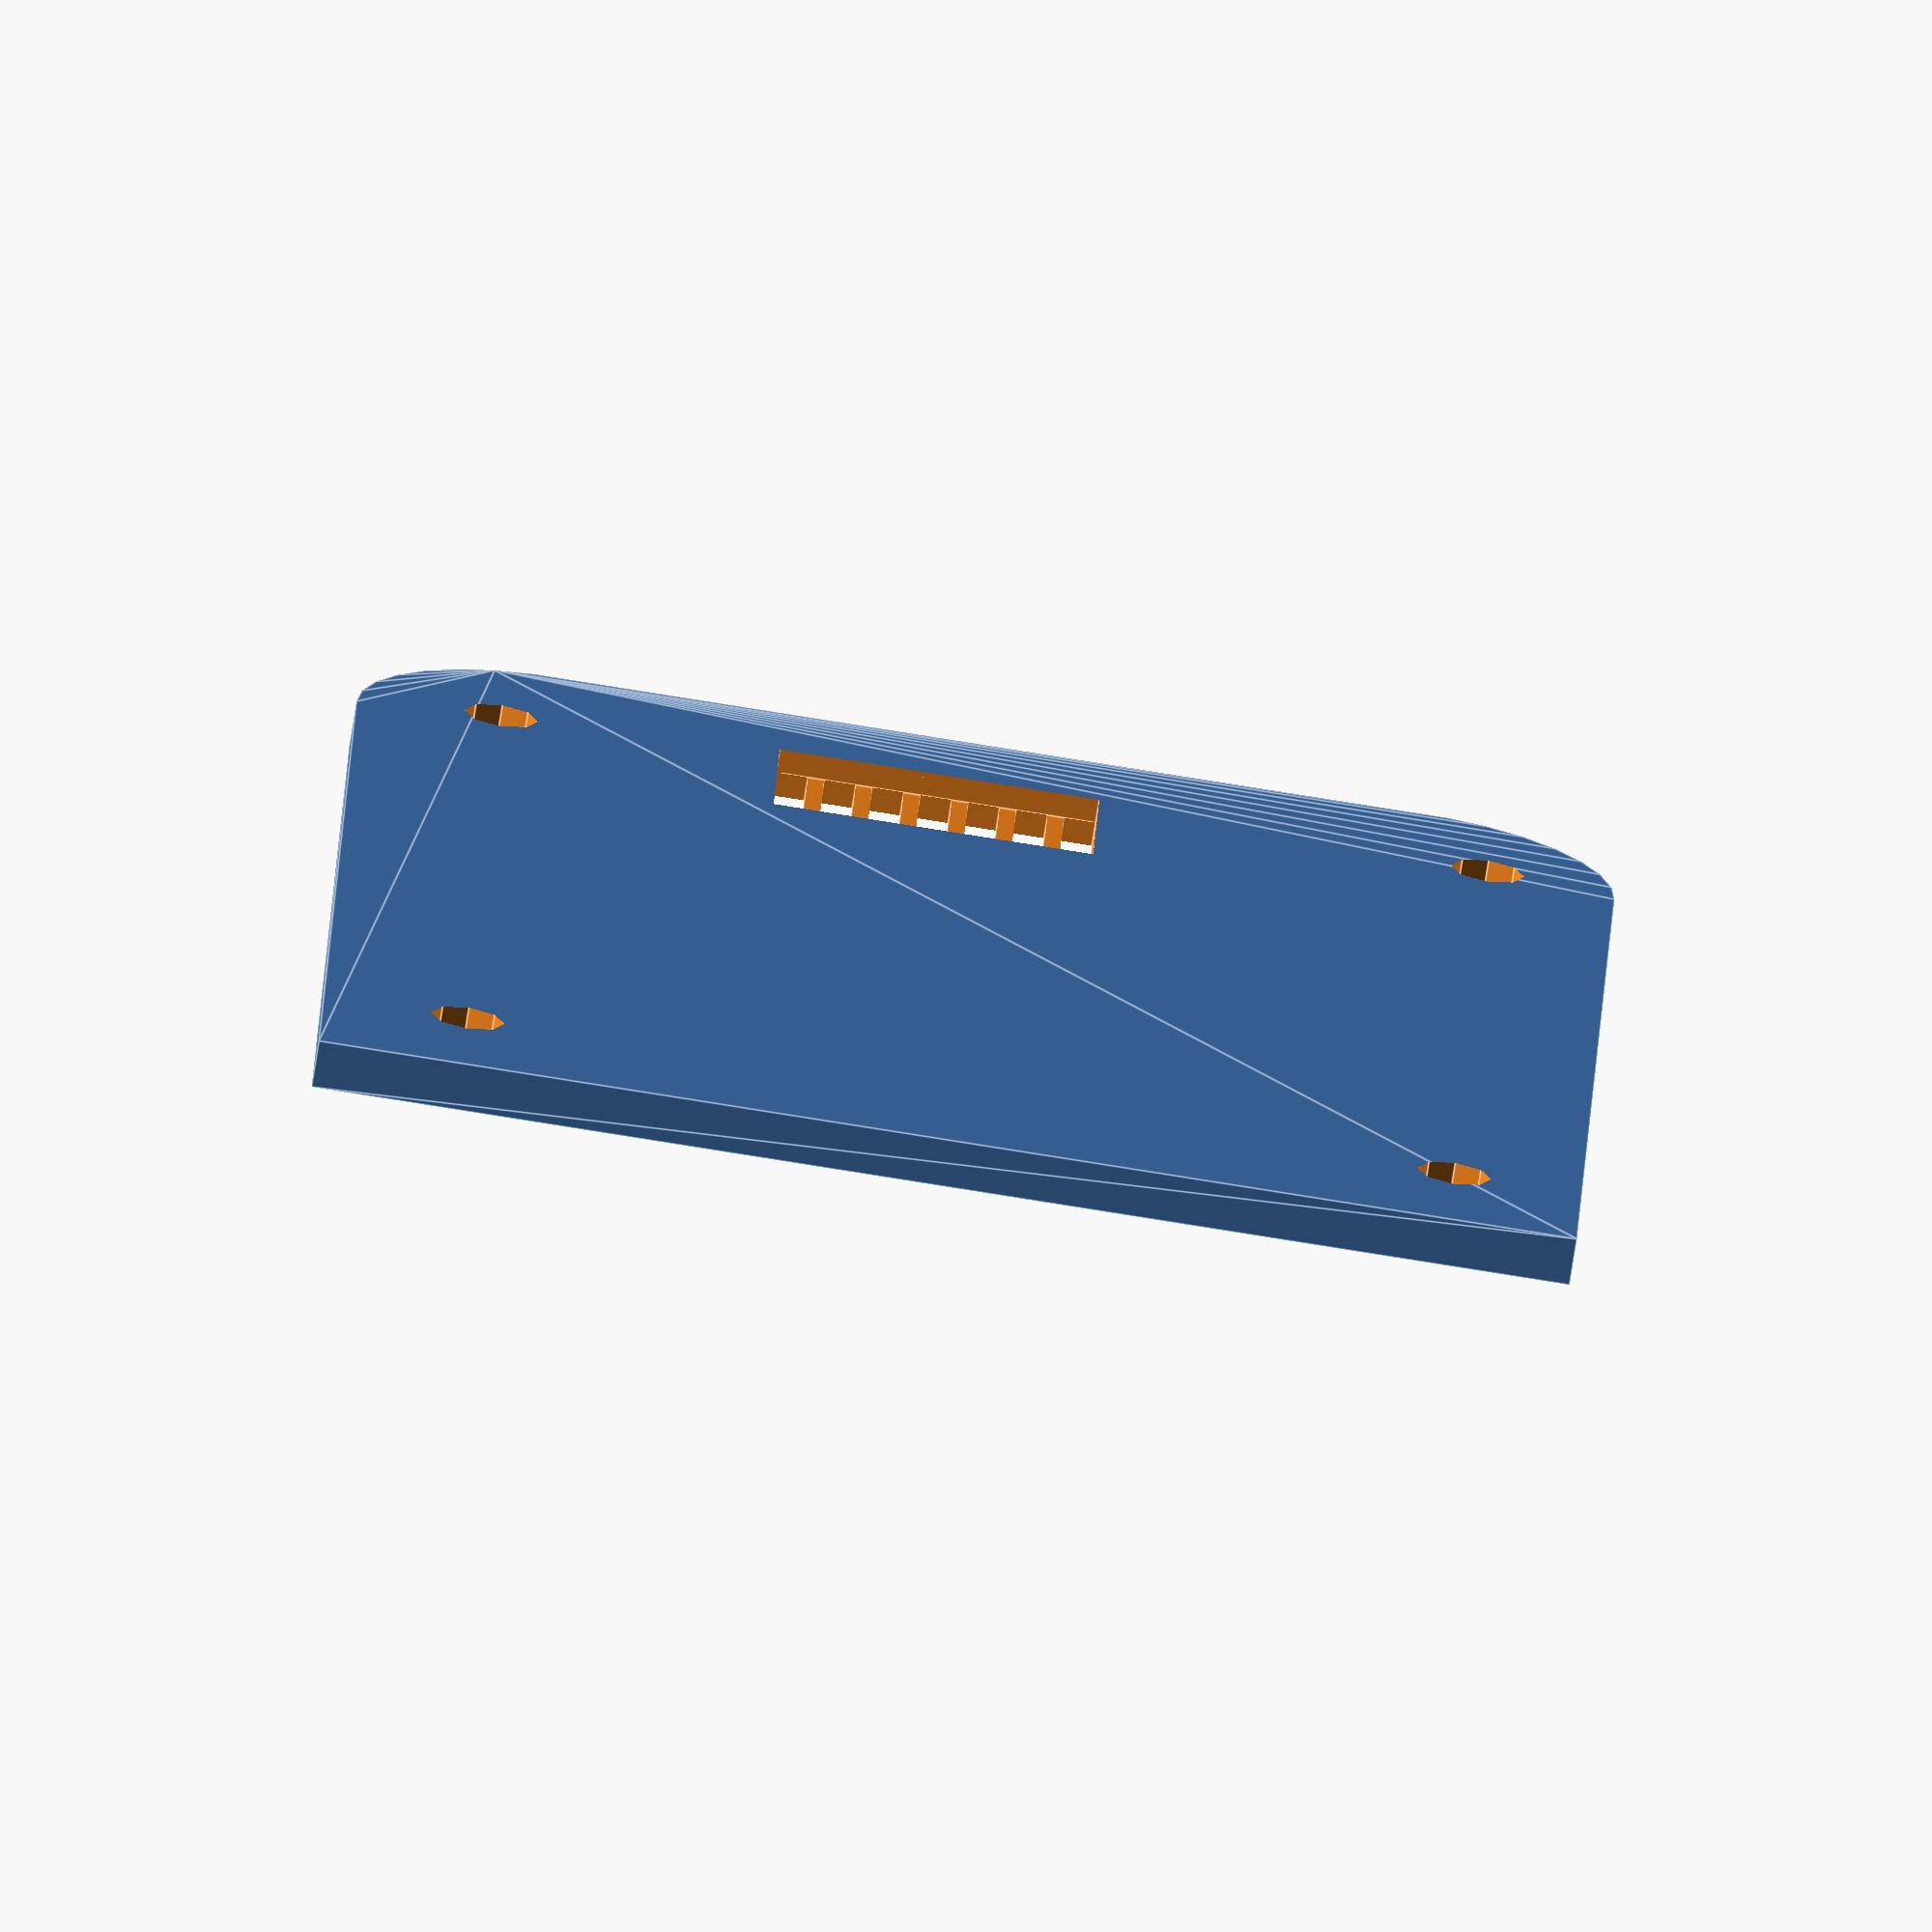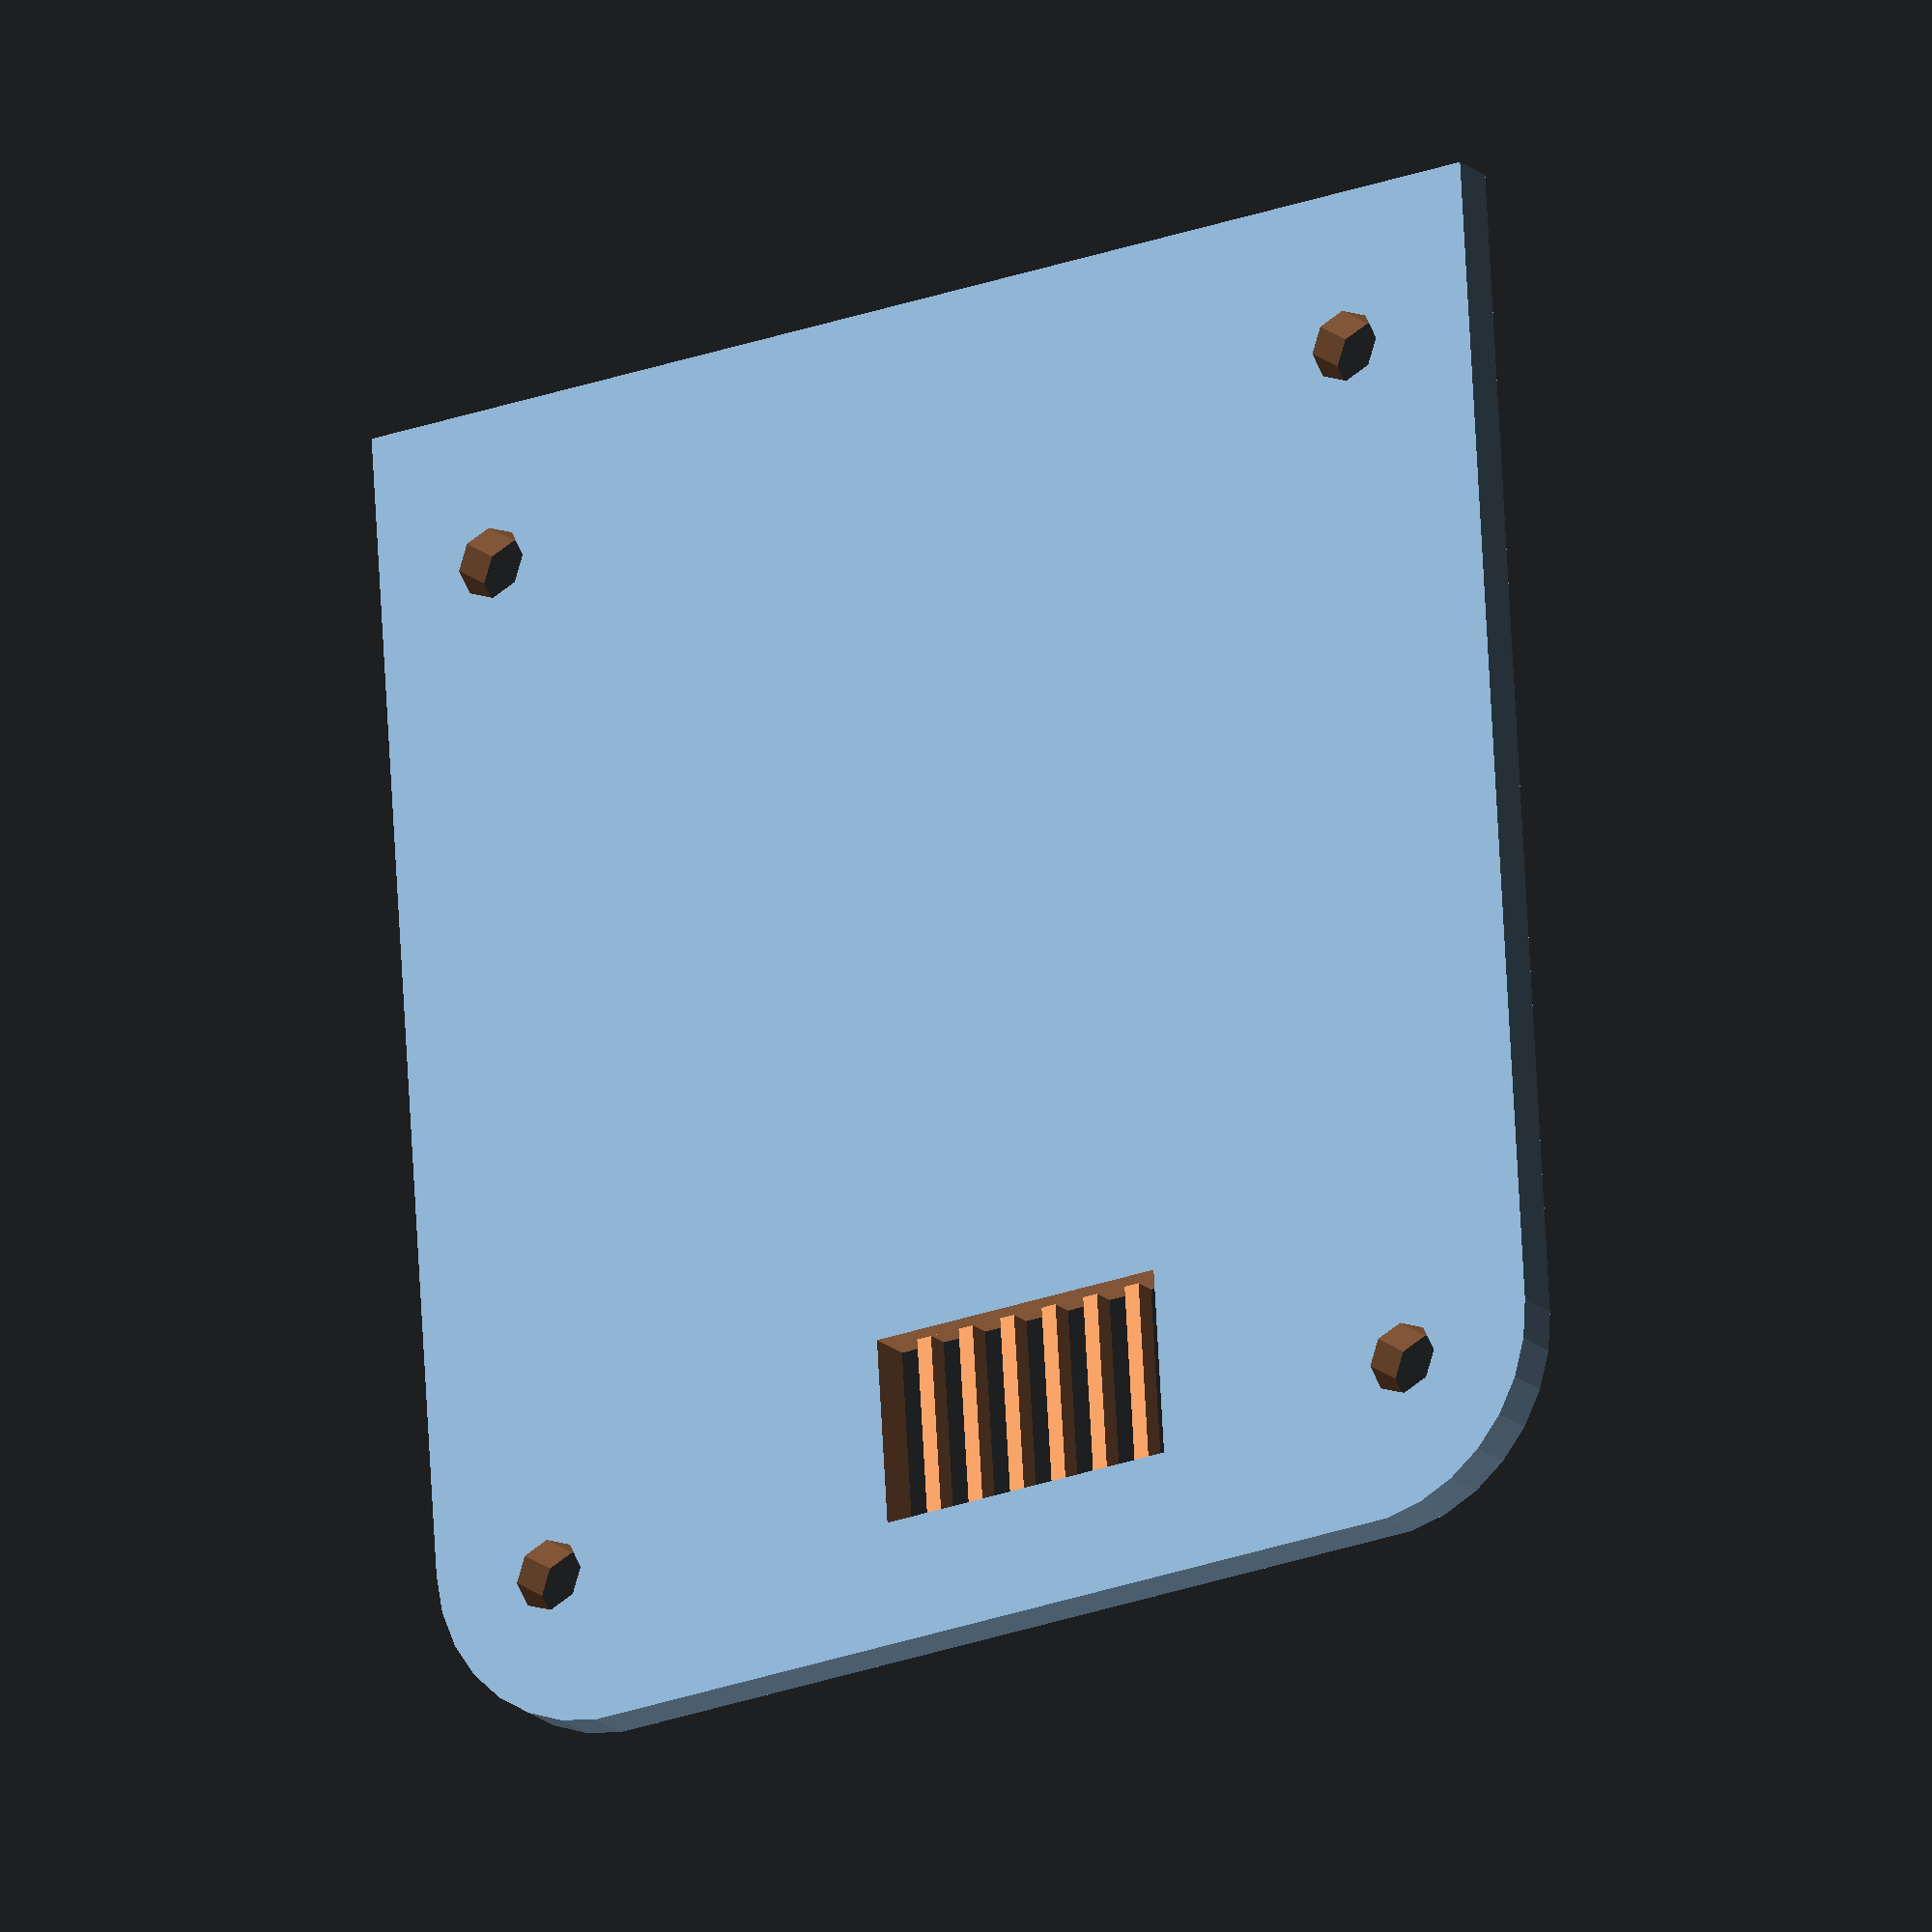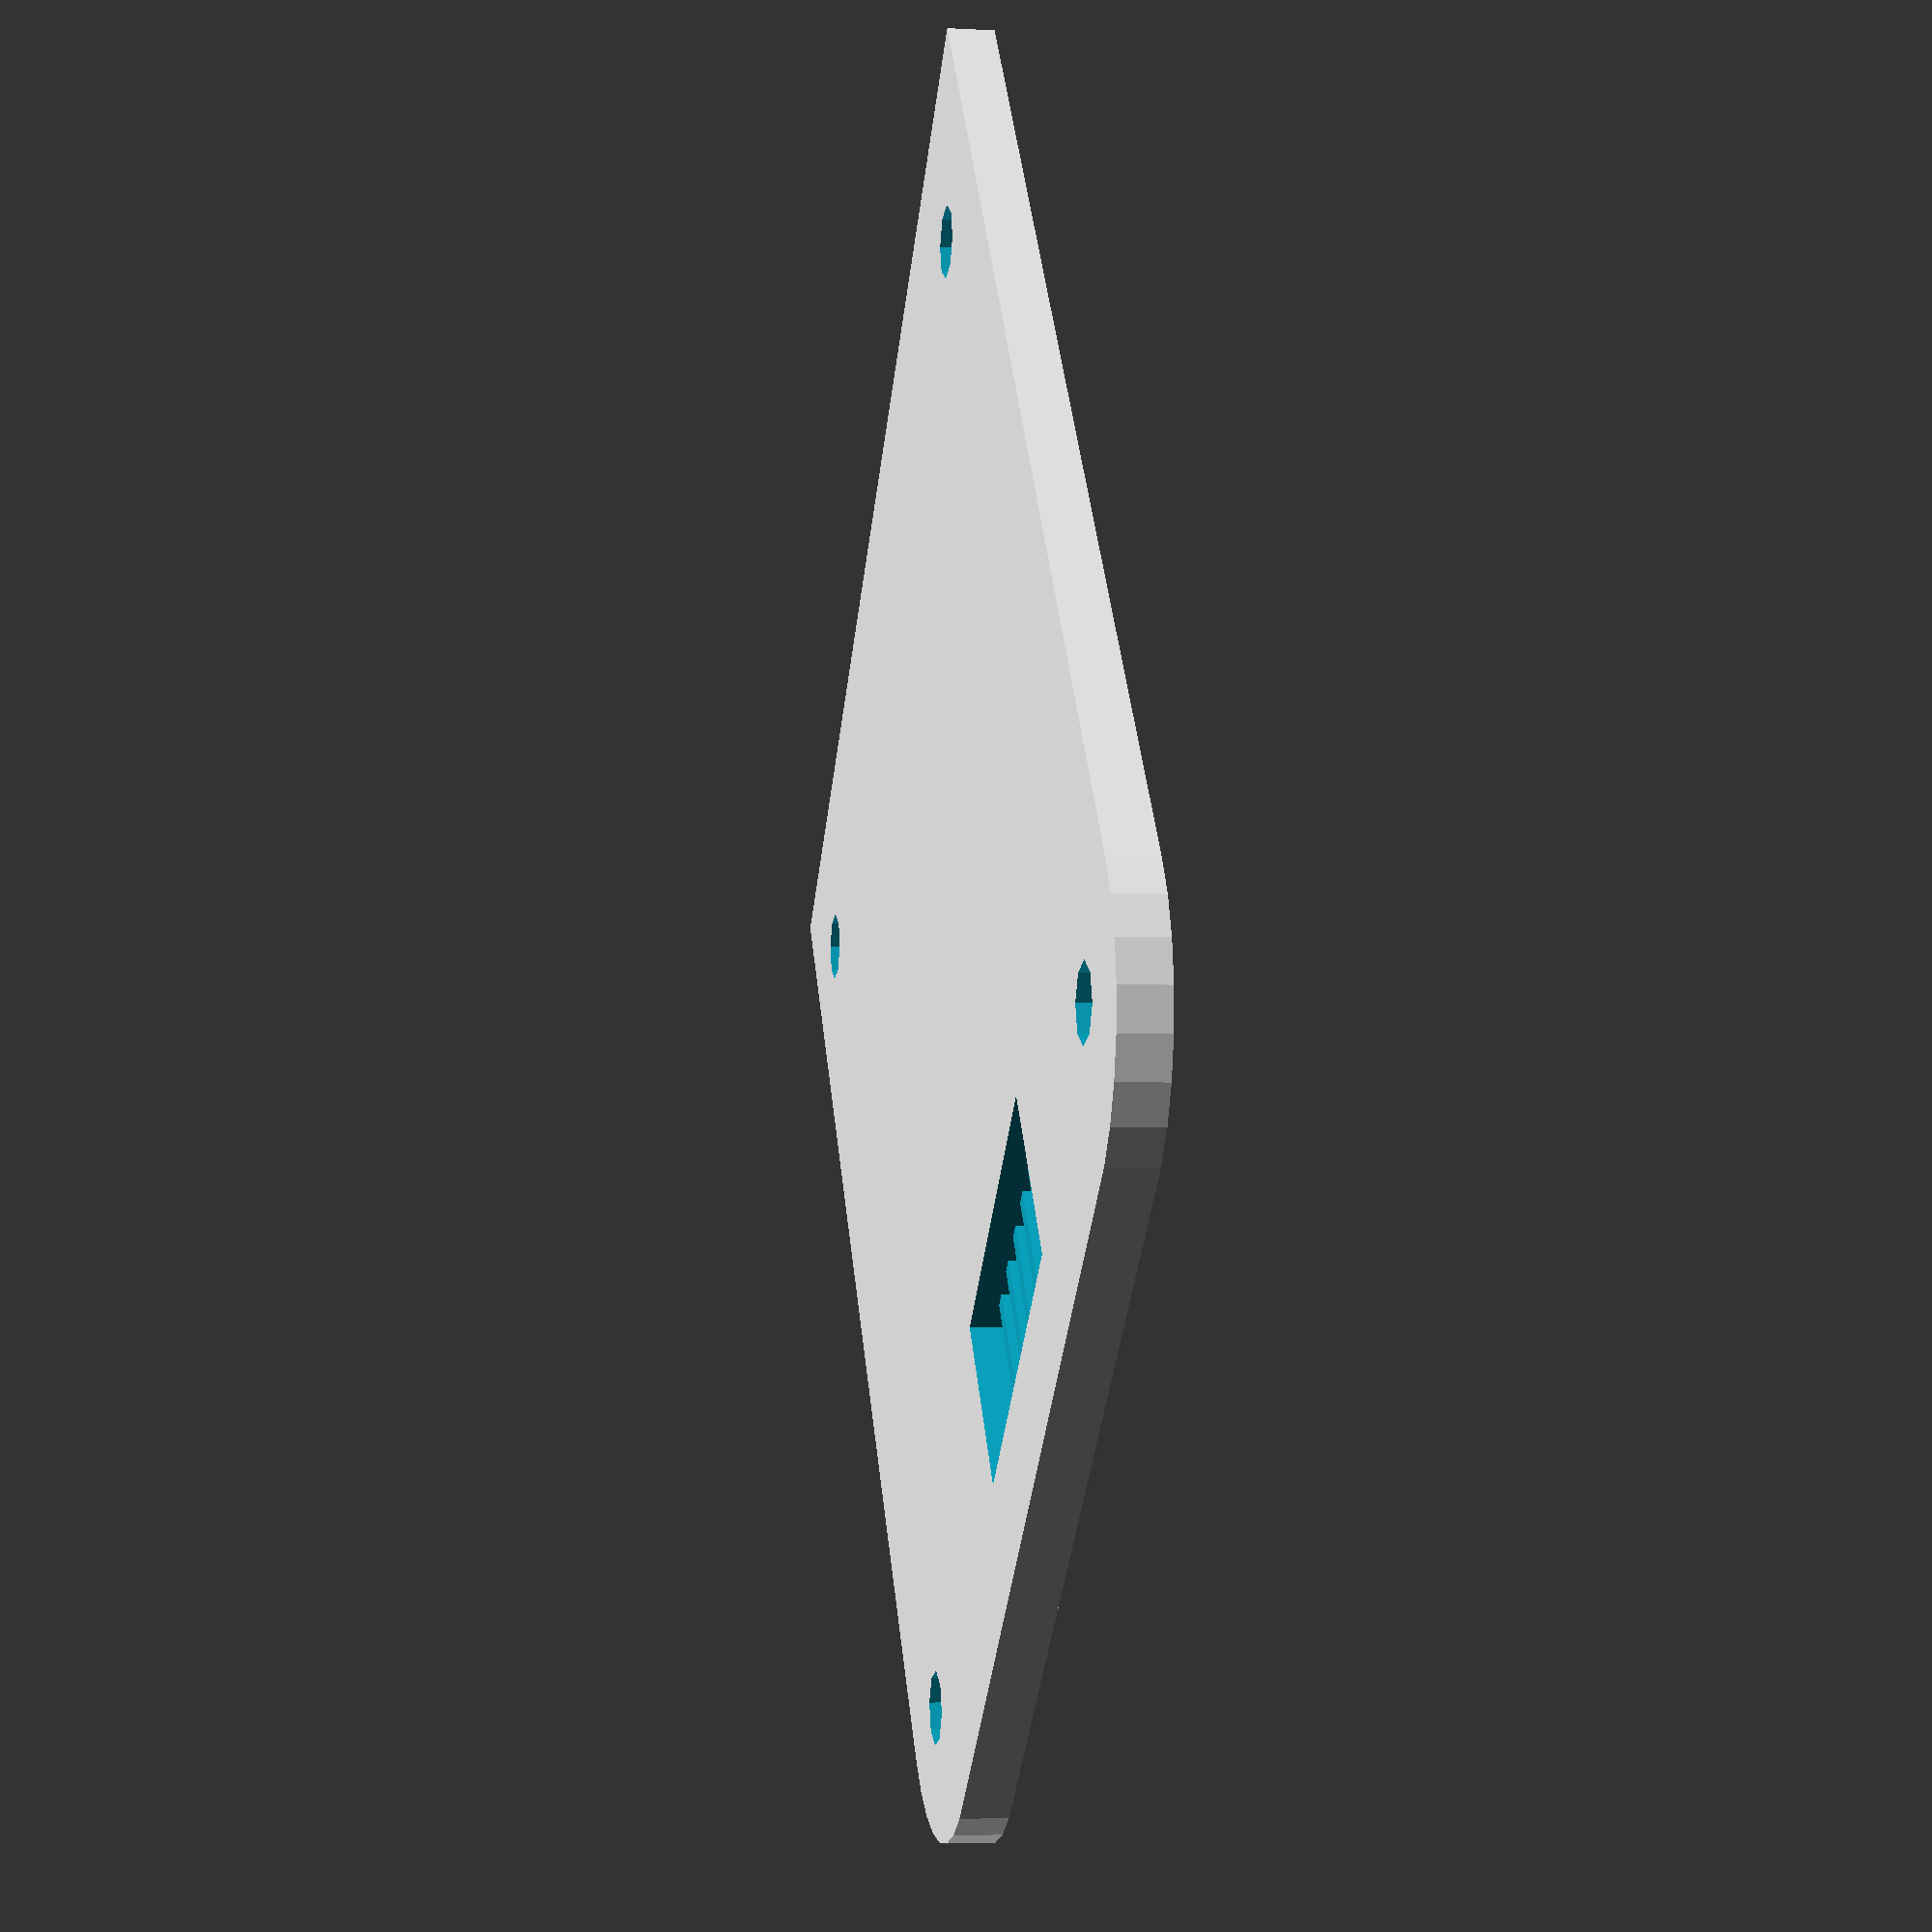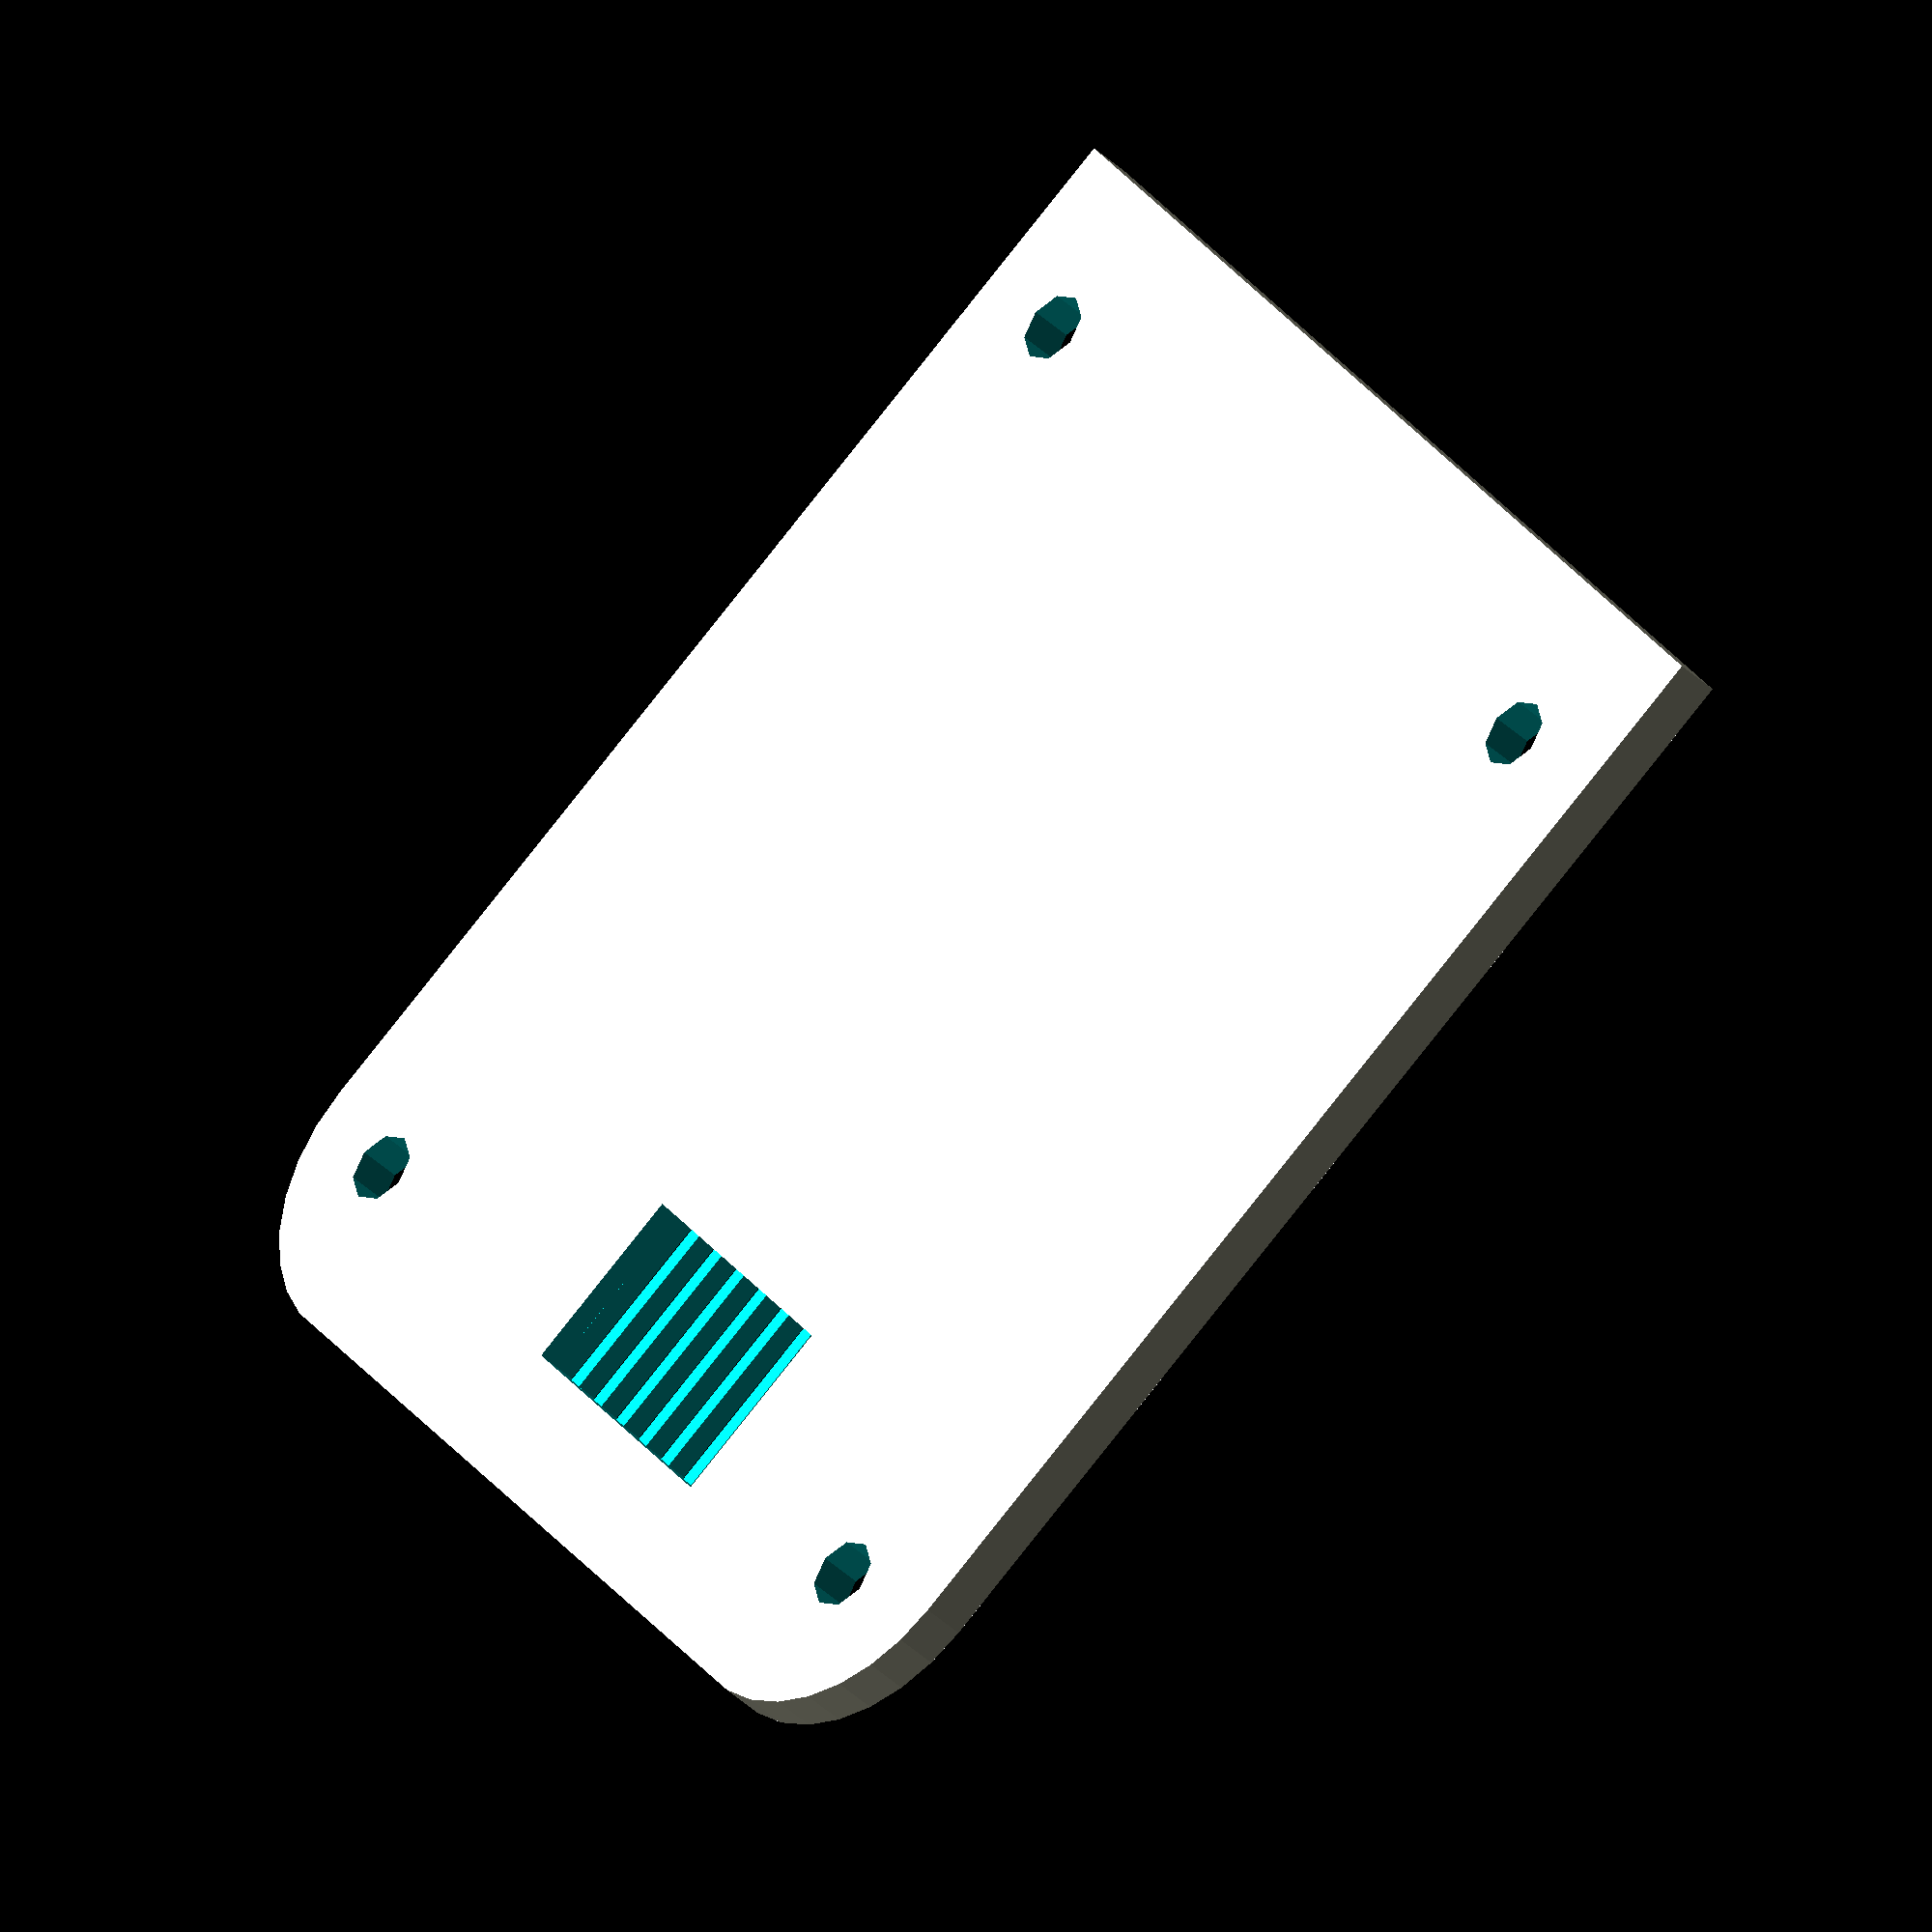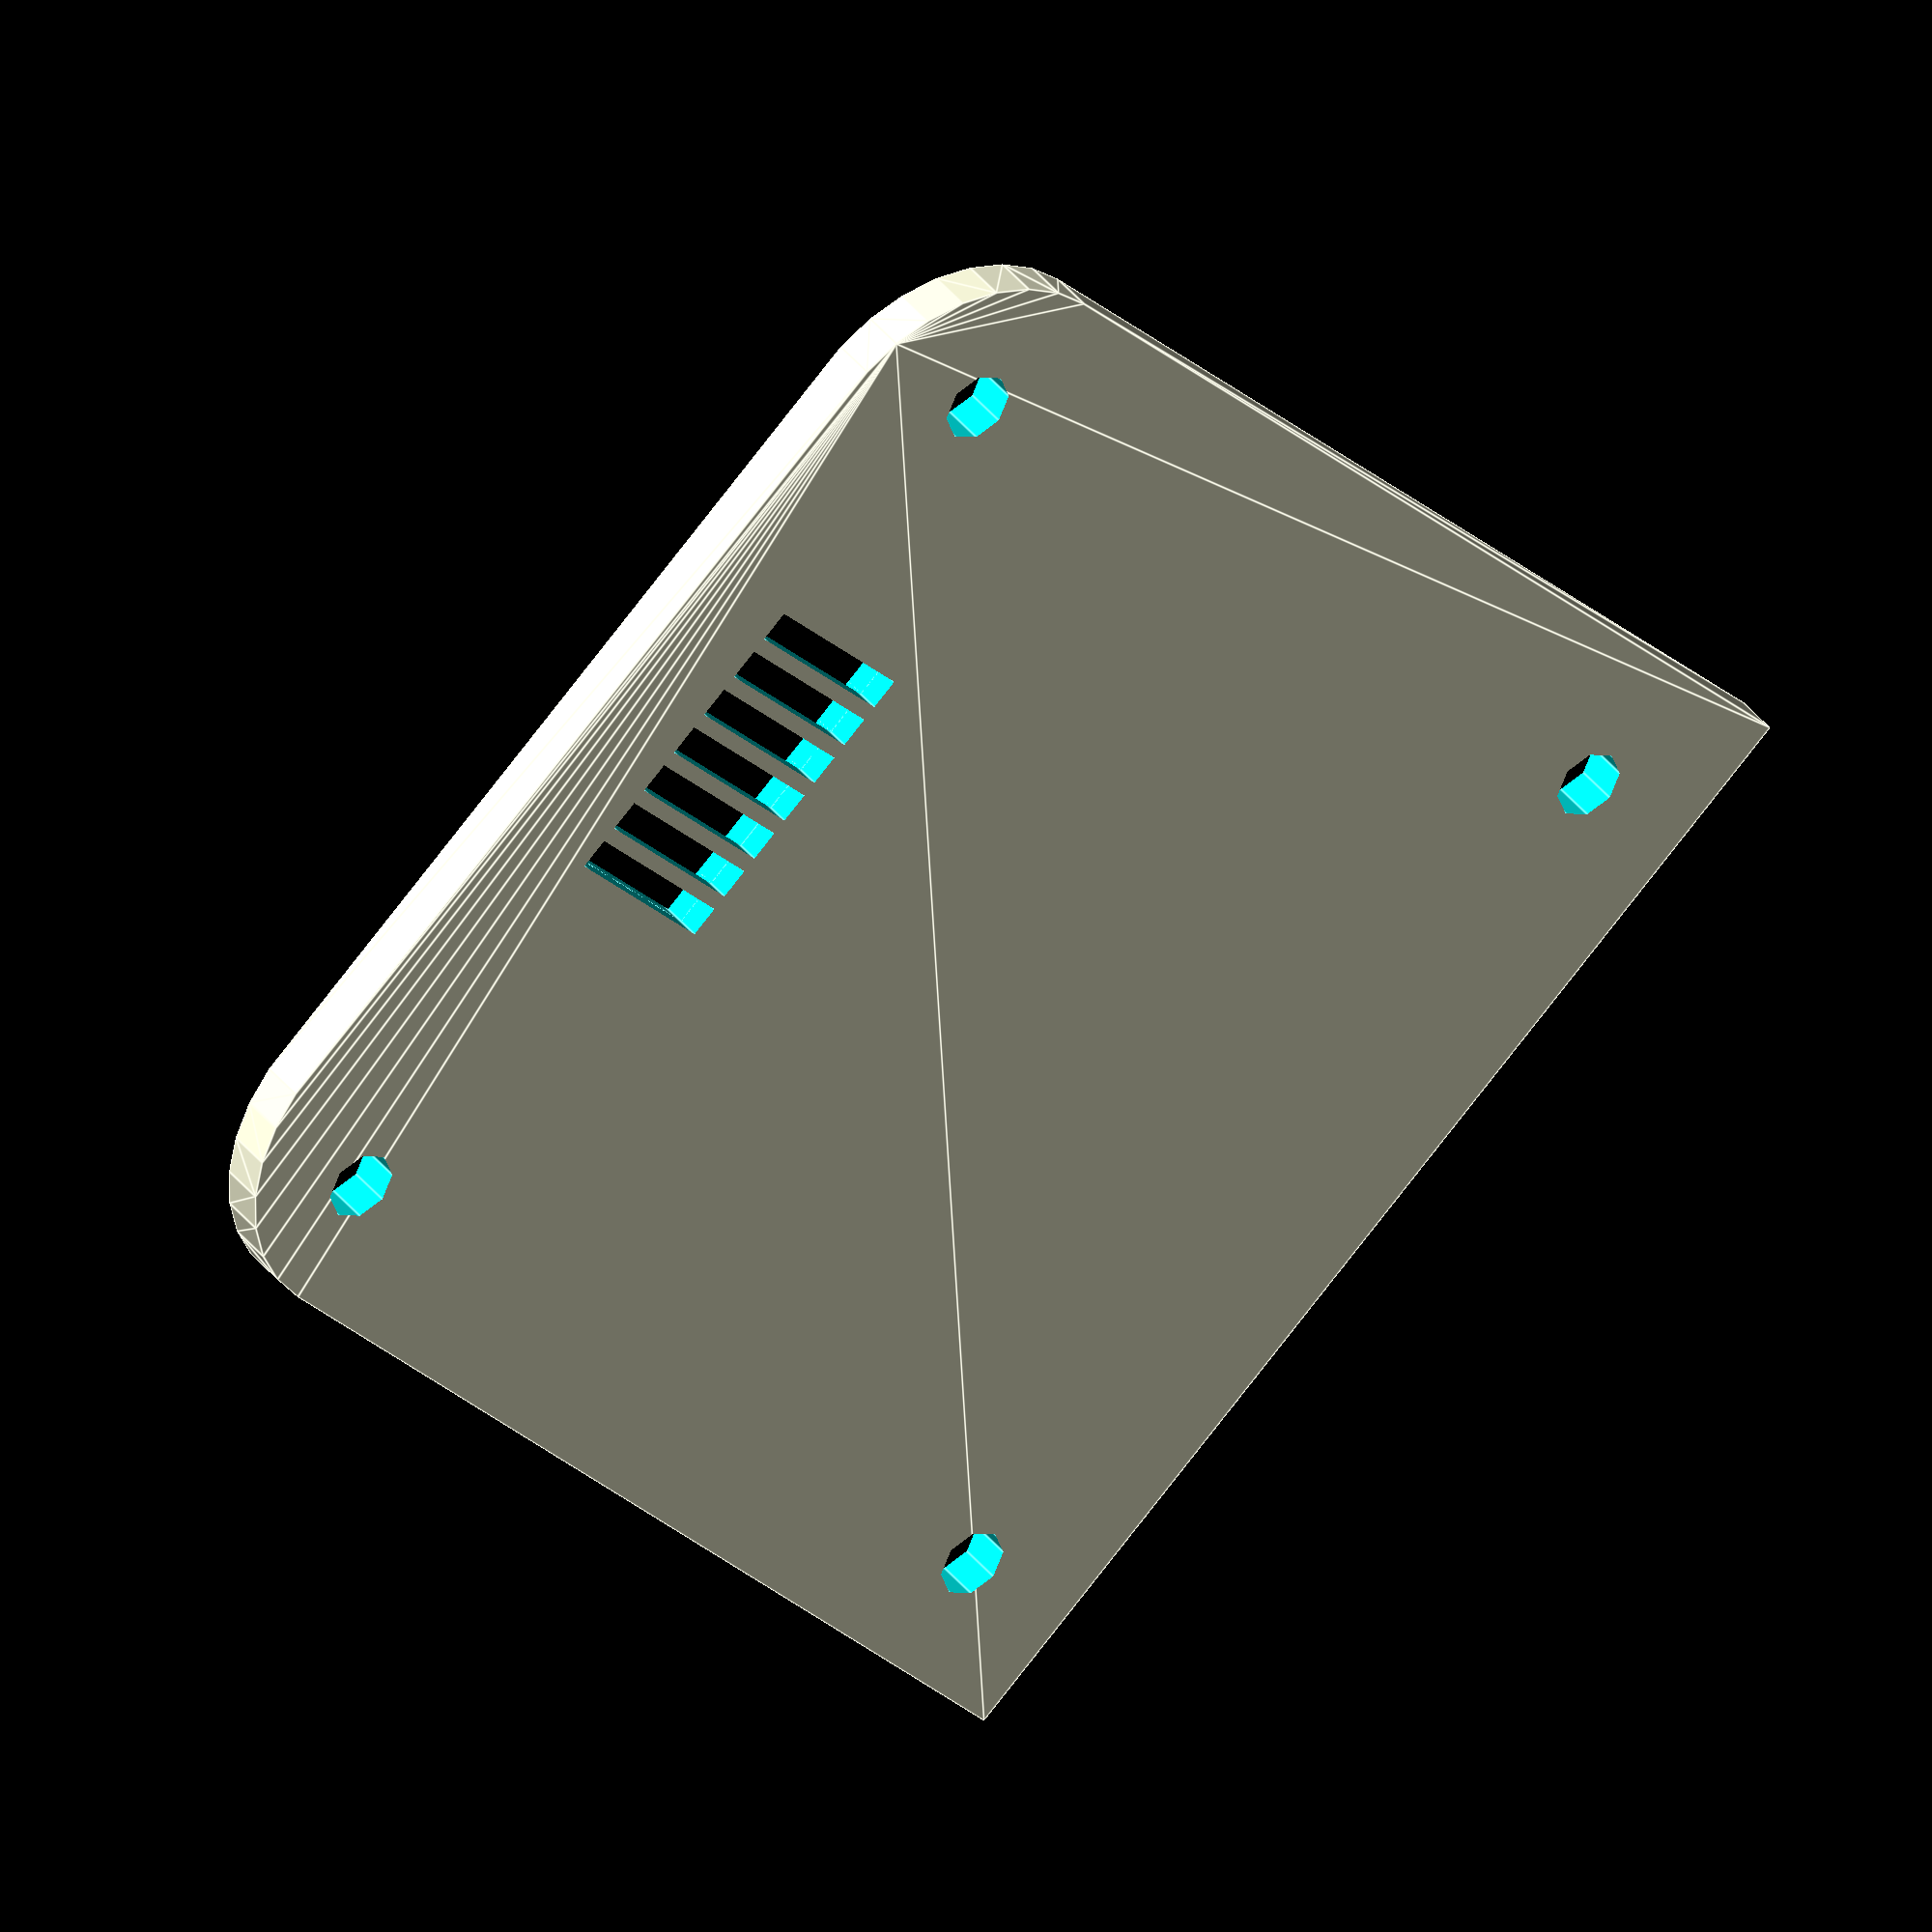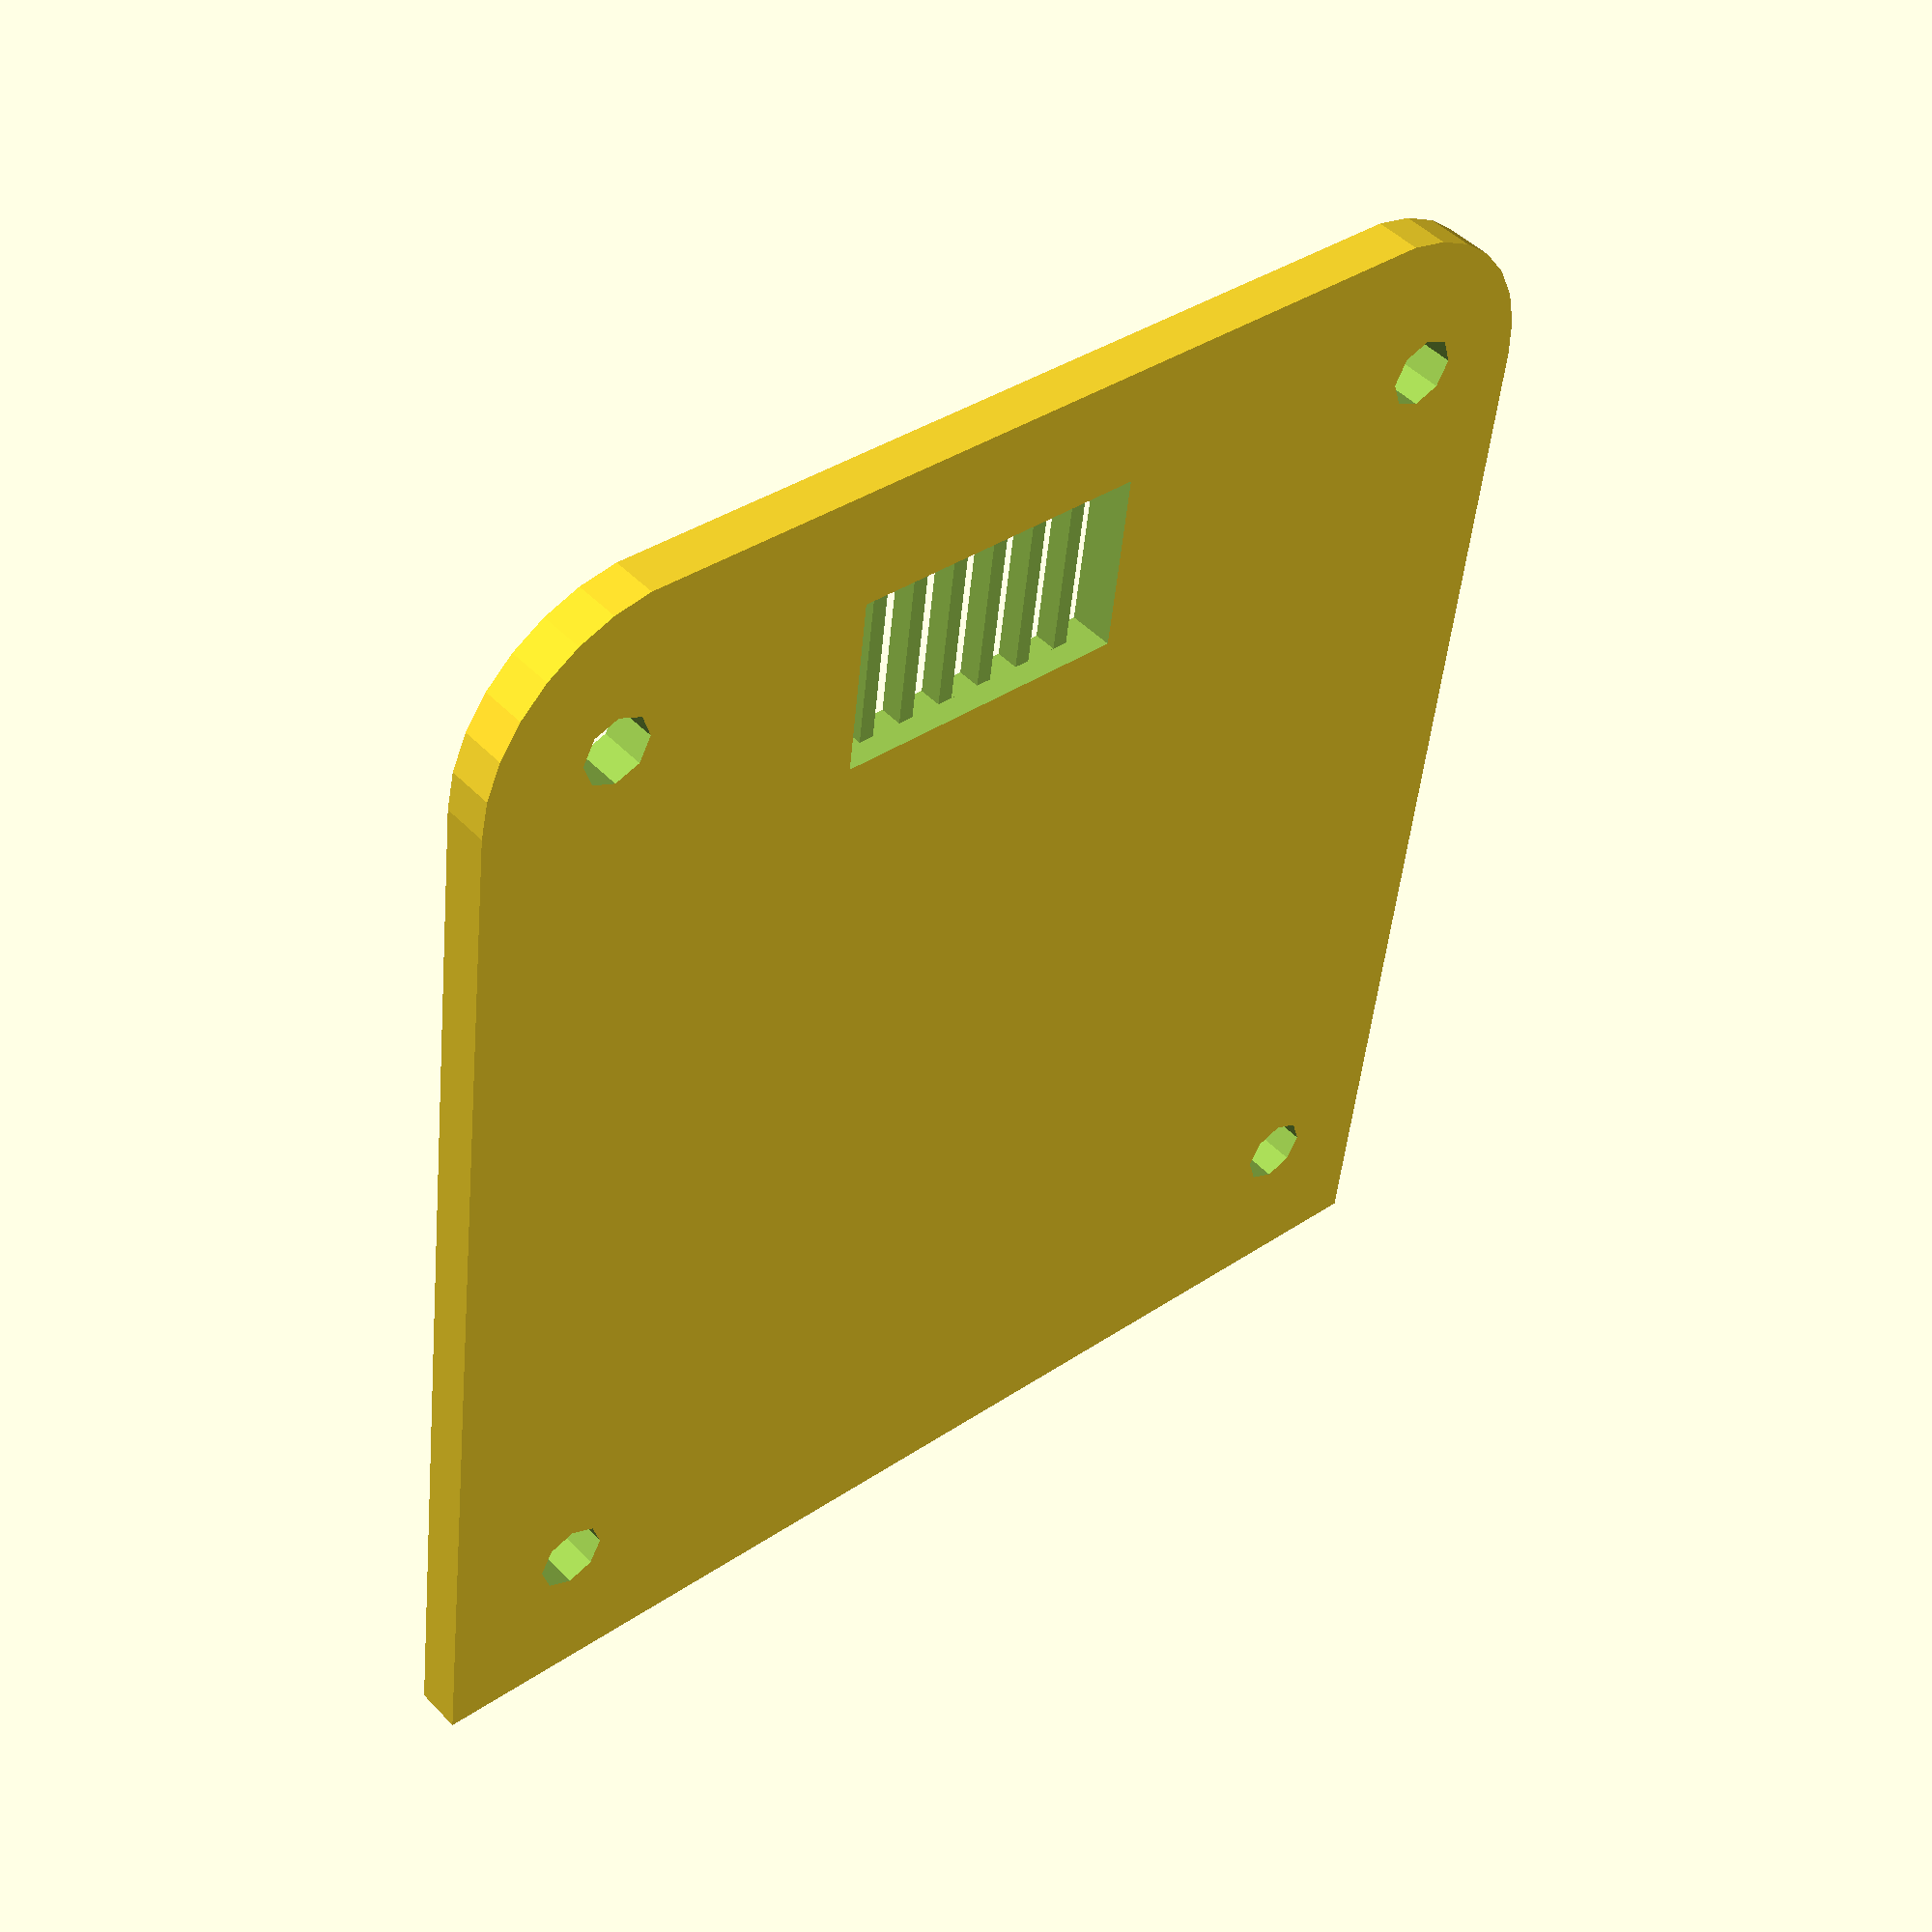
<openscad>


module lid() {
  width = 78.7;
  height = 86.7;
  corner_radius = 12;
  thickness = 3;
  hole_sx = 61.7;
  hole_sy = 66.5;
  hole_ox = 9;
  hole_oy = 10;
  hole_radius = 2.3;


  difference() {
    hull() {
      cube([width, 1, thickness]);

      translate([corner_radius, height - corner_radius, 0])
      cylinder(thickness, r = corner_radius);

      translate([width - corner_radius, height - corner_radius, 0])
      cylinder(thickness, r = corner_radius);
    }


    translate([hole_ox, hole_oy, -1])
    cylinder(thickness + 2, r = hole_radius);
    translate([hole_ox + hole_sx, hole_oy, -1])
    cylinder(thickness + 2, r = hole_radius);
    translate([hole_ox, hole_oy + hole_sy, -1])
    cylinder(thickness + 2, r = hole_radius);
    translate([hole_ox + hole_sx, hole_oy + hole_sy, -1])
    cylinder(thickness + 2, r = hole_radius);


    for (i = [0:3:20]) {
      translate([width / 2 + i - 13, height - 20, -1])
      cube([2, 12, thickness + 2]);
    }

    translate([width / 2 - 13, height - 20, 1.5])
    cube([20, 12, thickness]);

  }


}


lid();

</openscad>
<views>
elev=73.4 azim=1.8 roll=351.2 proj=o view=edges
elev=197.8 azim=356.4 roll=148.9 proj=o view=solid
elev=4.6 azim=139.5 roll=80.1 proj=p view=solid
elev=37.7 azim=233.5 roll=39.1 proj=o view=wireframe
elev=141.8 azim=222.6 roll=33.0 proj=o view=edges
elev=312.8 azim=7.0 roll=319.1 proj=p view=wireframe
</views>
